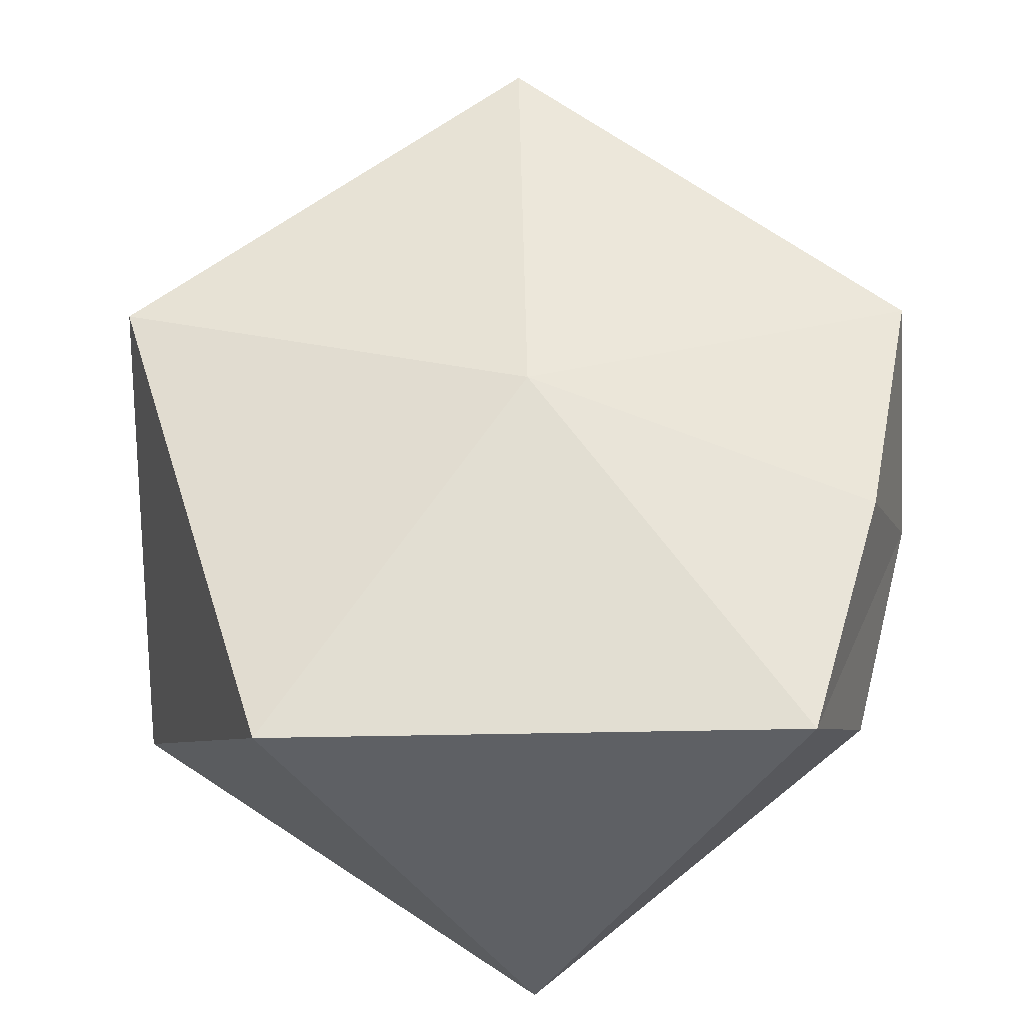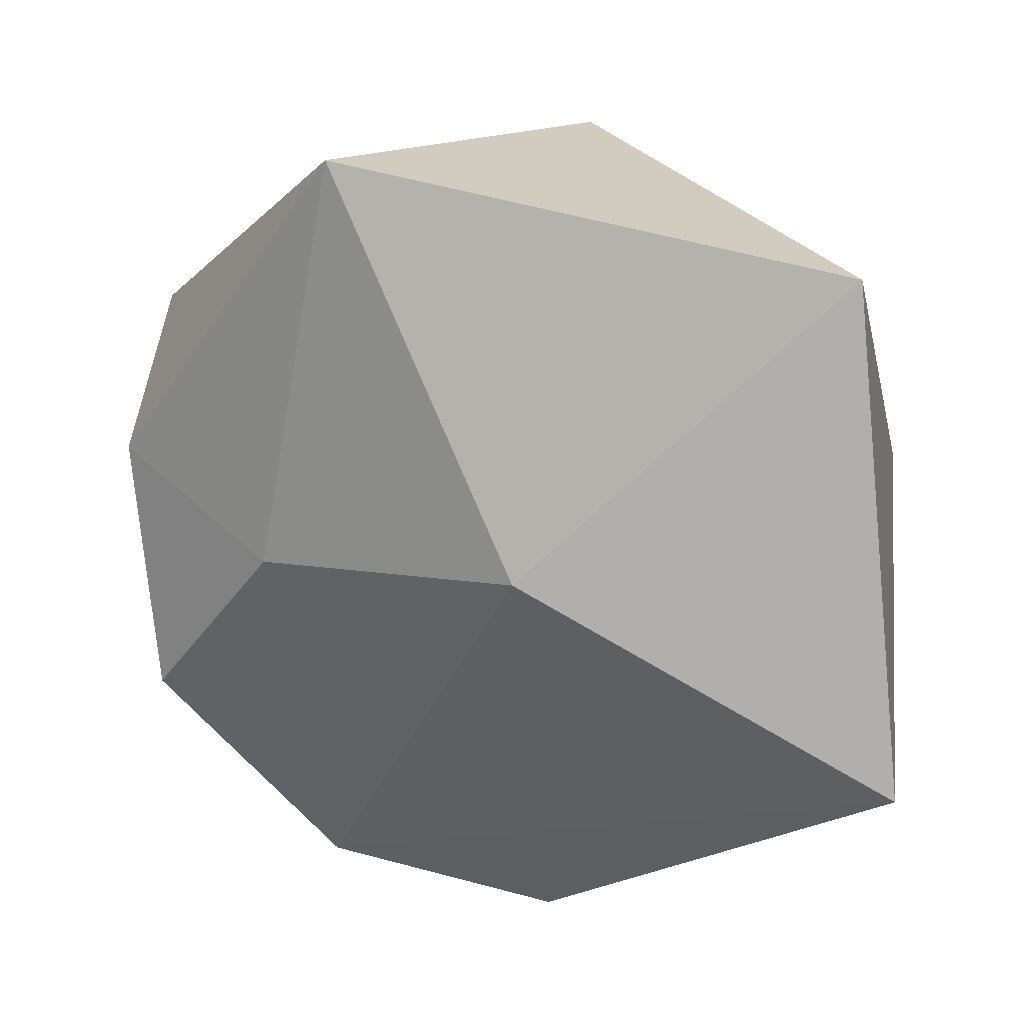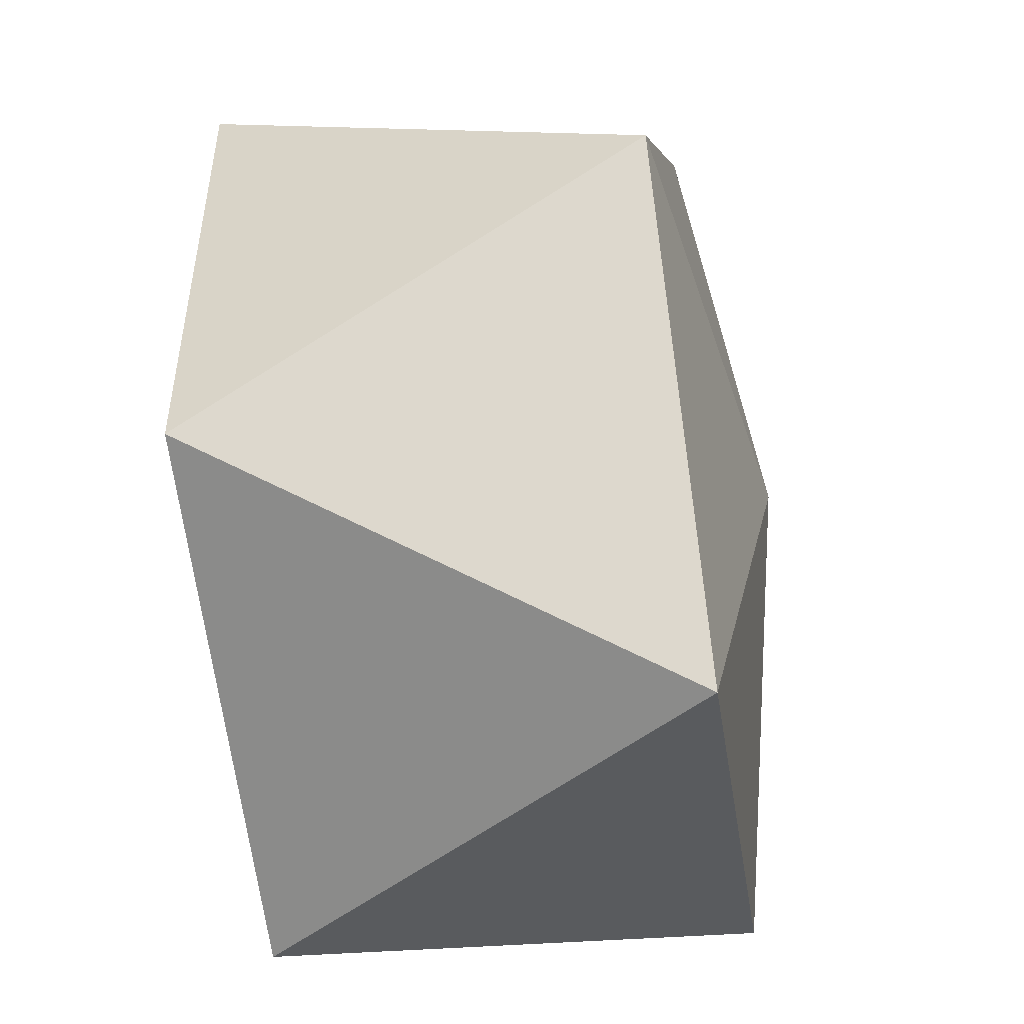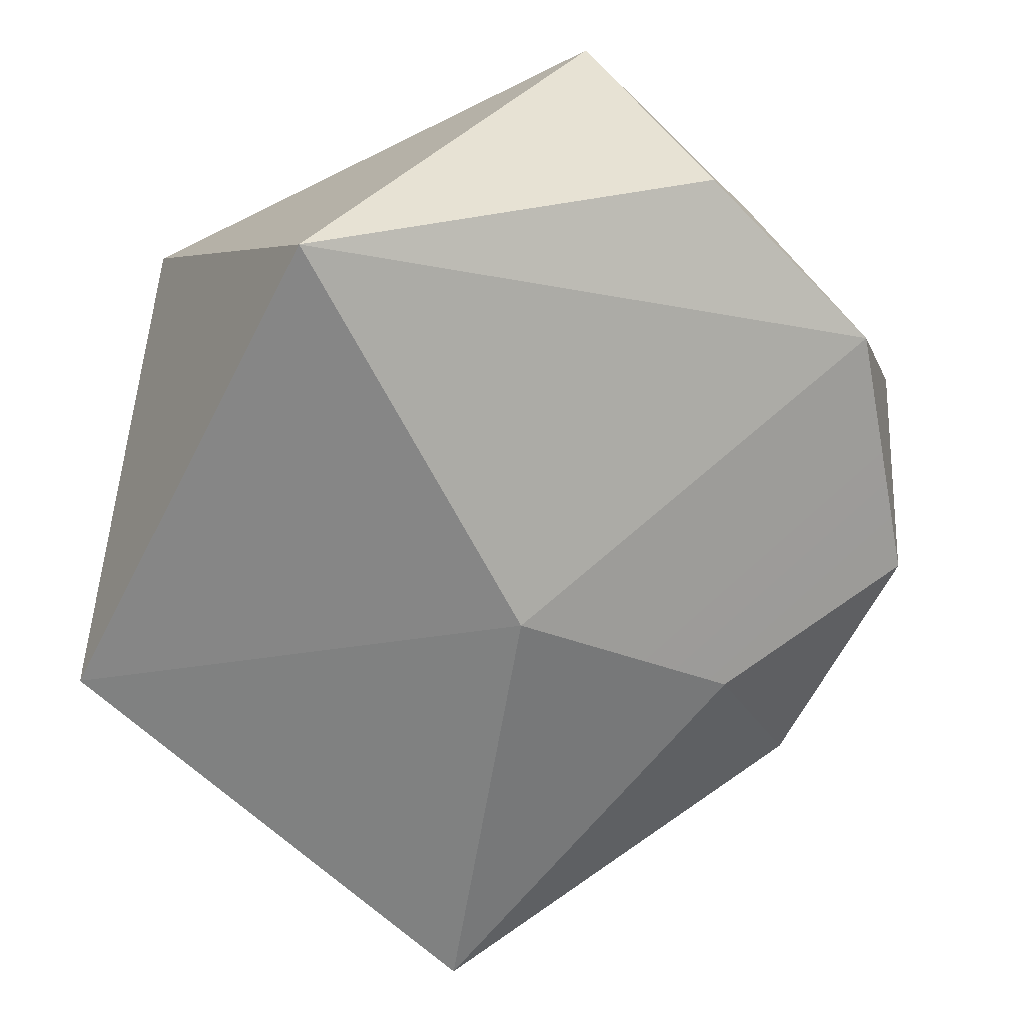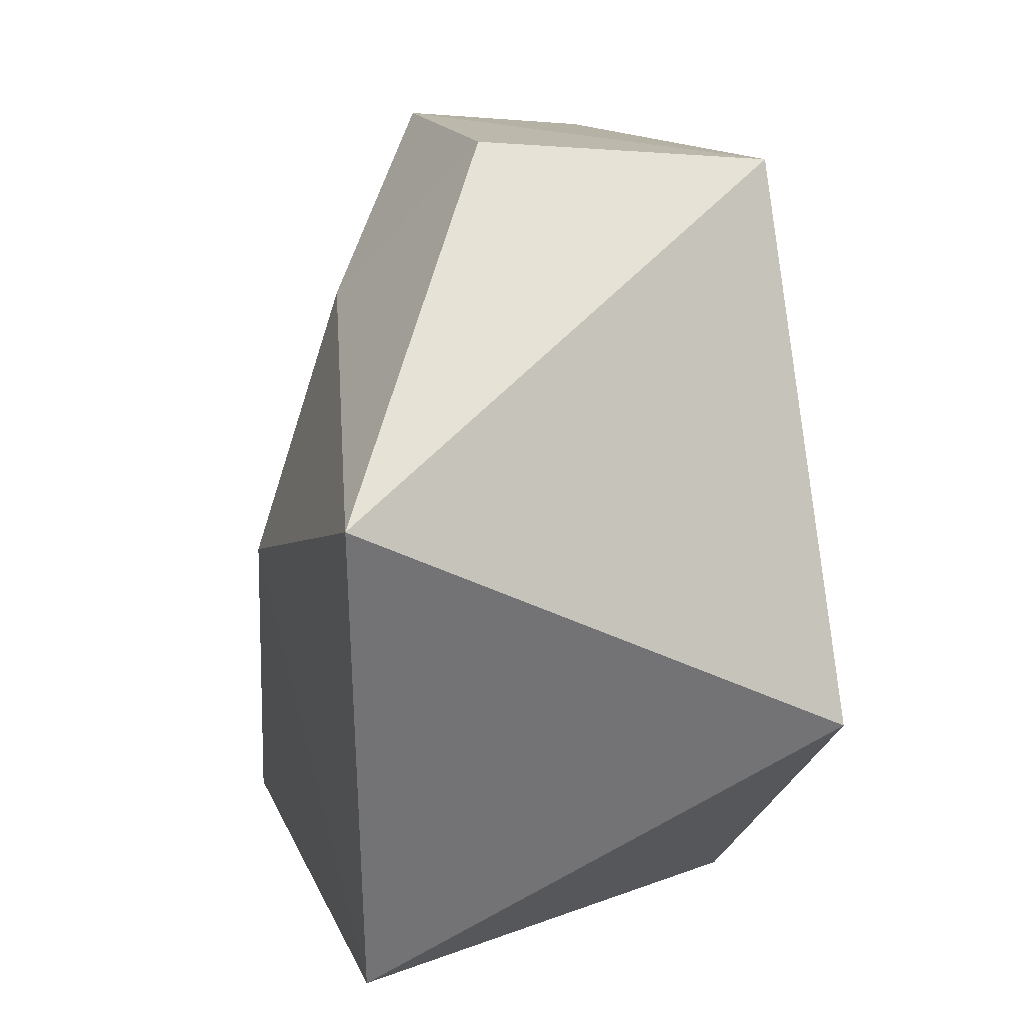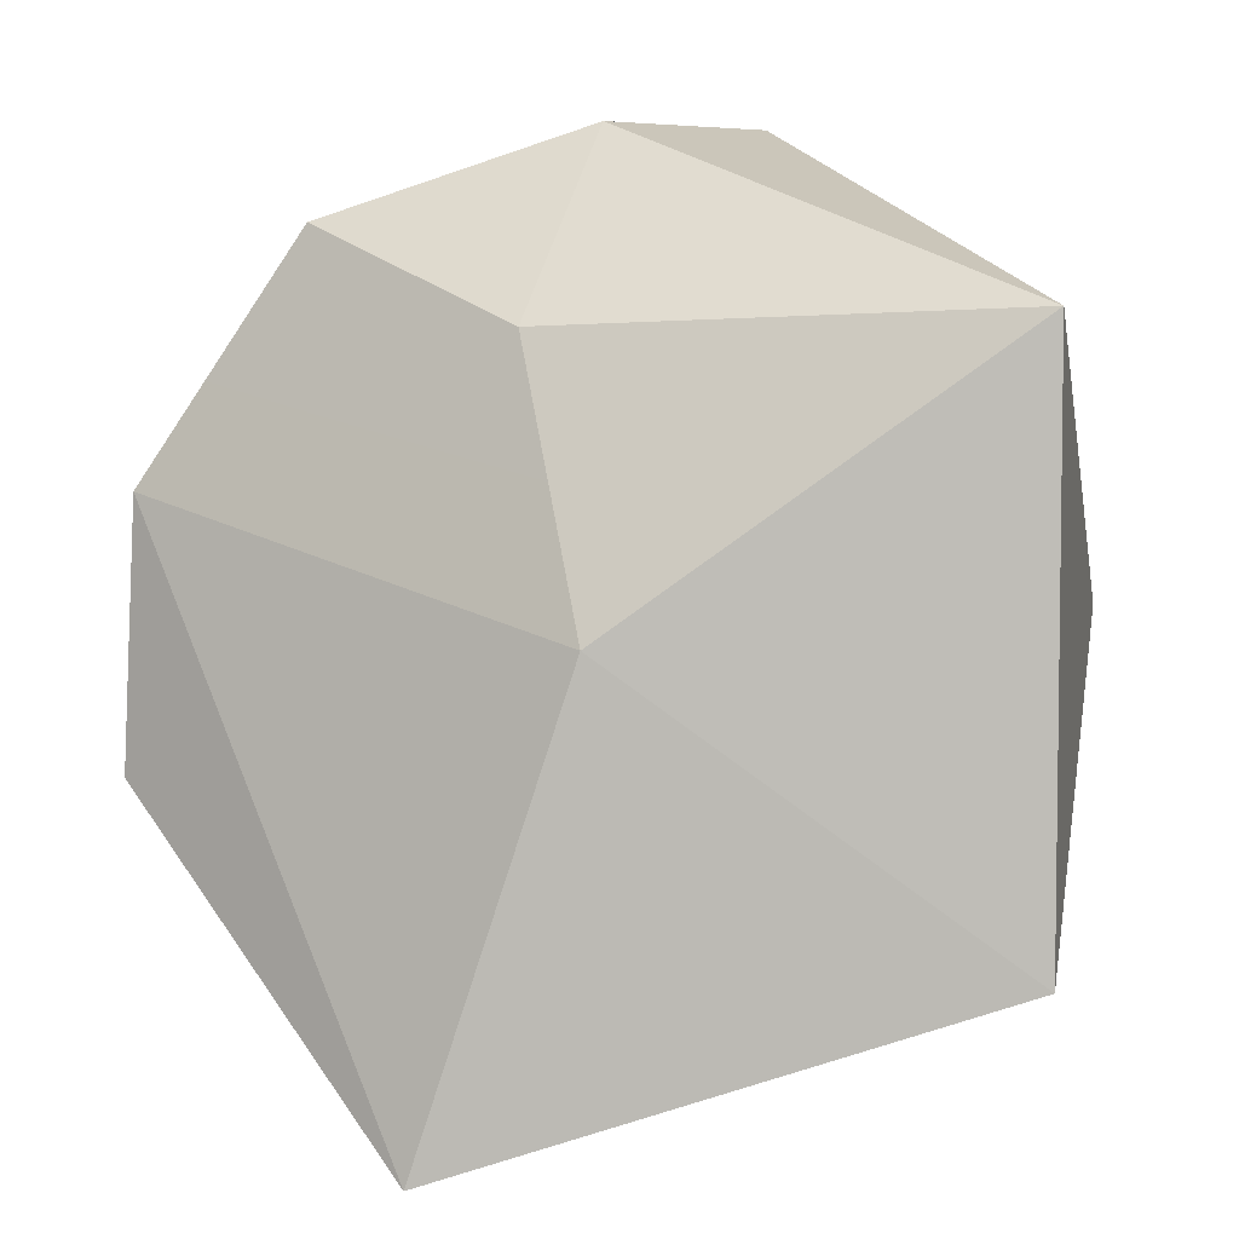
<metadata>
{"format":"obj","ext":"obj","renderer":"f3d","projection":"perspective","resolution":1024,"background":"white","views":[{"elev":57.5,"azim":-163.1,"up":"+Y"},{"elev":-77.8,"azim":77.6,"up":"+Y"},{"elev":-50.8,"azim":98.7,"up":"+Z"},{"elev":-61.6,"azim":-134.9,"up":"+Y"},{"elev":34.4,"azim":73.0,"up":"+Z"},{"elev":4.4,"azim":2.9,"up":"+Z"}]}
</metadata>
<code>
o Rock1_Icosphere.000
v 2.578 0.7567 -0.1515
v 3.651 0.7259 1.399
v 0.7756 0.7514 1.383
v 0.8628 0.6997 2.295
v 2.094 -0.05681 2.896
v 1.877 -0.5186 2.274
v 0.624 -0.05578 0.9094
v 0.6538 -0.01709 1.785
v 1.2 -0.05022 2.598
v 2.076 0.9945 1.381
v 0.7732 0.7514 0.4367
v 2.579 0.7816 2.939
v 3.388 -0.8553 0.4308
v 1.576 -0.8578 -0.1499
v 3.391 -0.8578 2.322
v 2.078 -0.8968 1.38
g Rock1_Icosphere.000_Rock1_1.001
f 1 13 14
f 6 5 9
f 13 2 15
f 12 4 9
f 8 6 9
f 2 1 10
f 2 13 1
f 4 3 8
f 12 2 10
f 11 1 14
f 12 15 2
f 1 11 10
f 7 11 14
f 6 8 16
f 5 12 9
f 5 6 15
f 4 12 10
f 3 11 8
f 3 4 10
f 15 12 5
f 11 3 10
f 8 7 14
f 4 8 9
f 11 7 8
f 16 14 13
f 16 8 14
f 15 16 13
f 16 15 6

</code>
